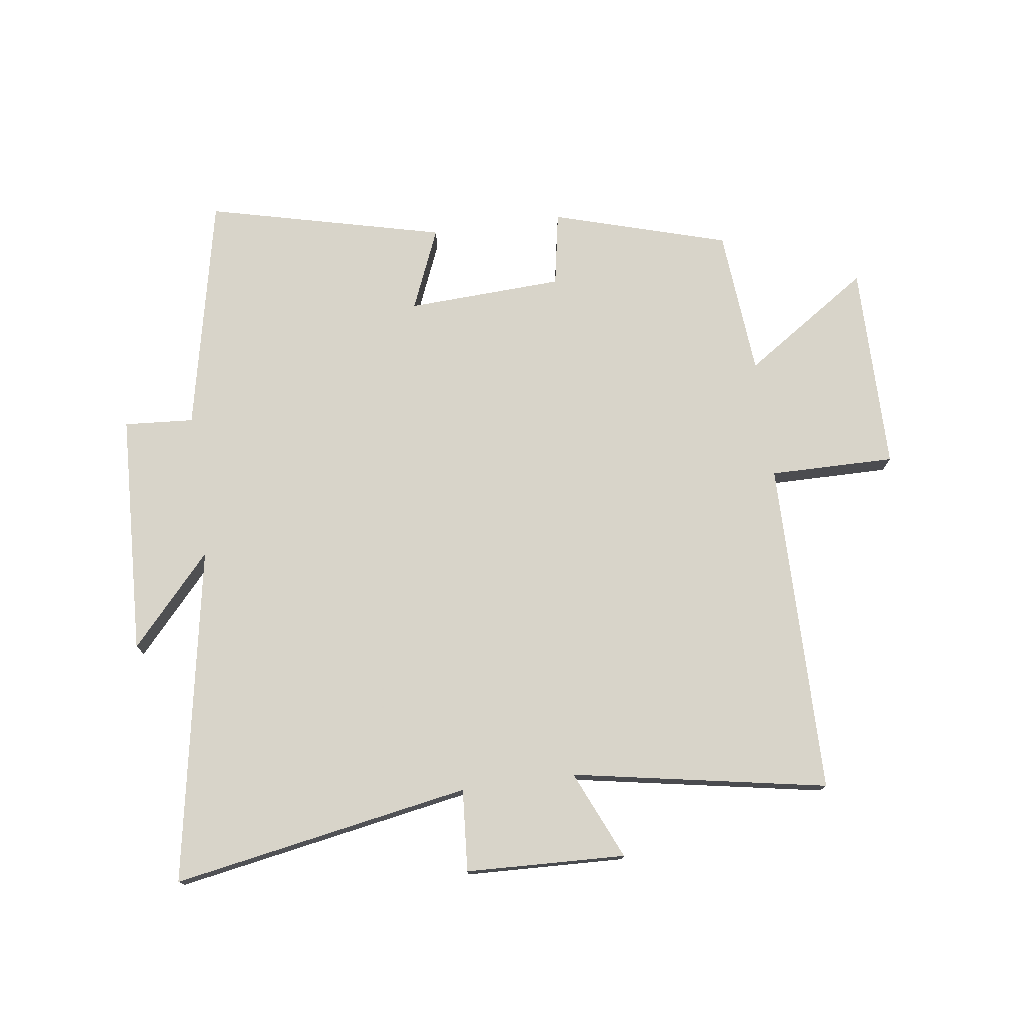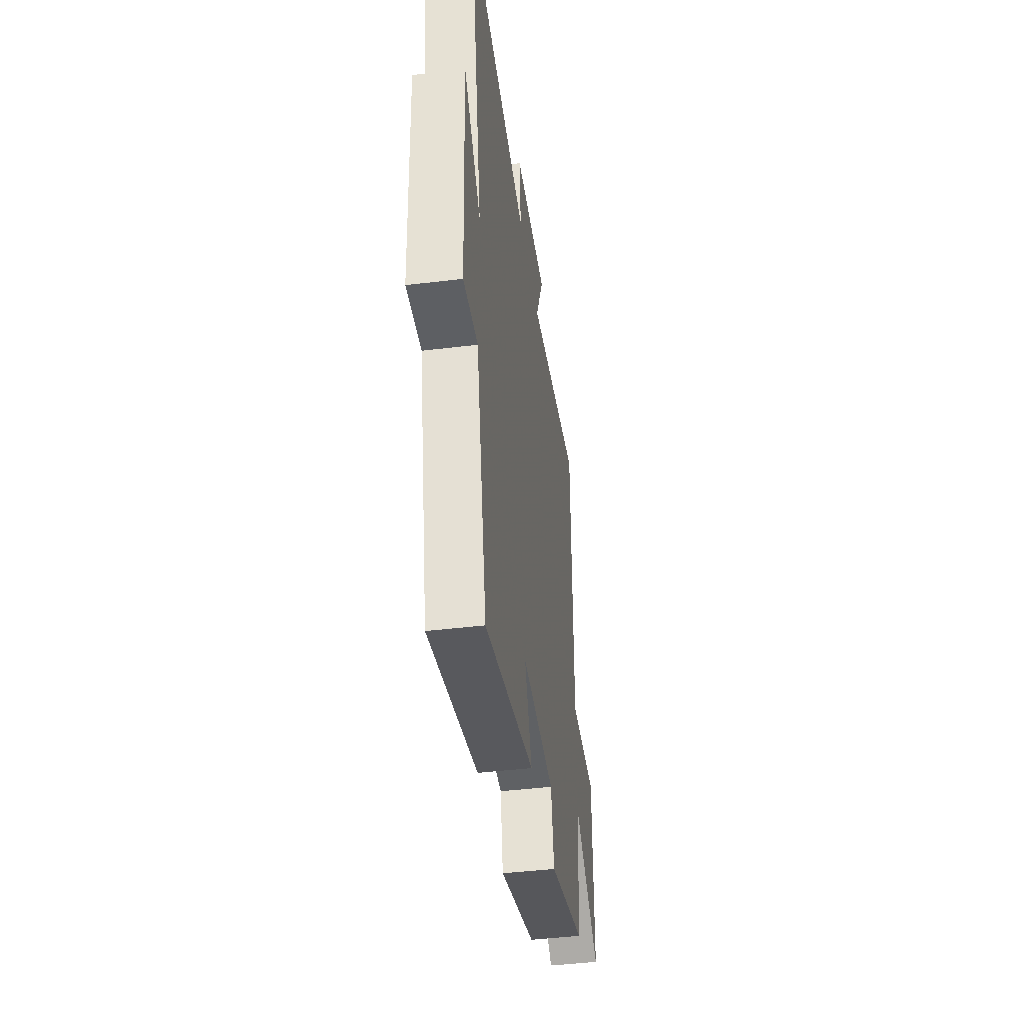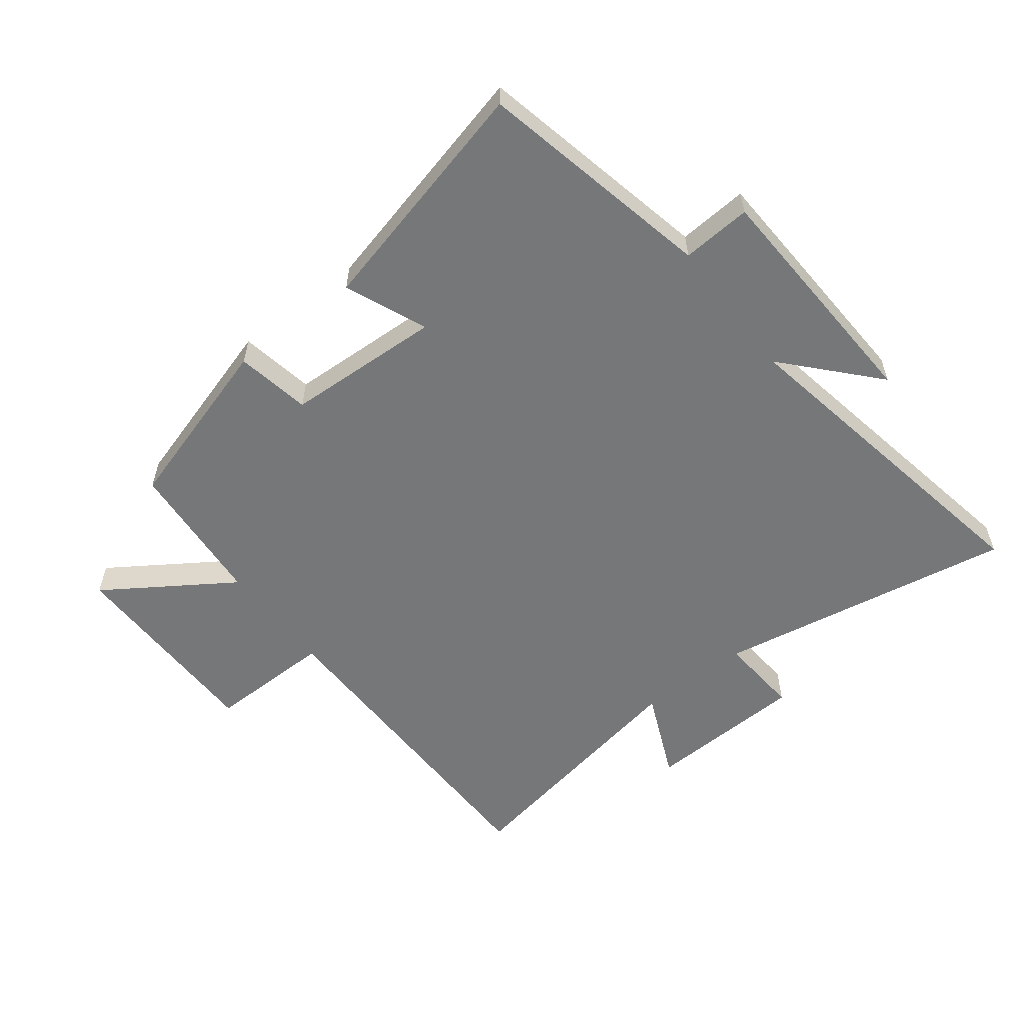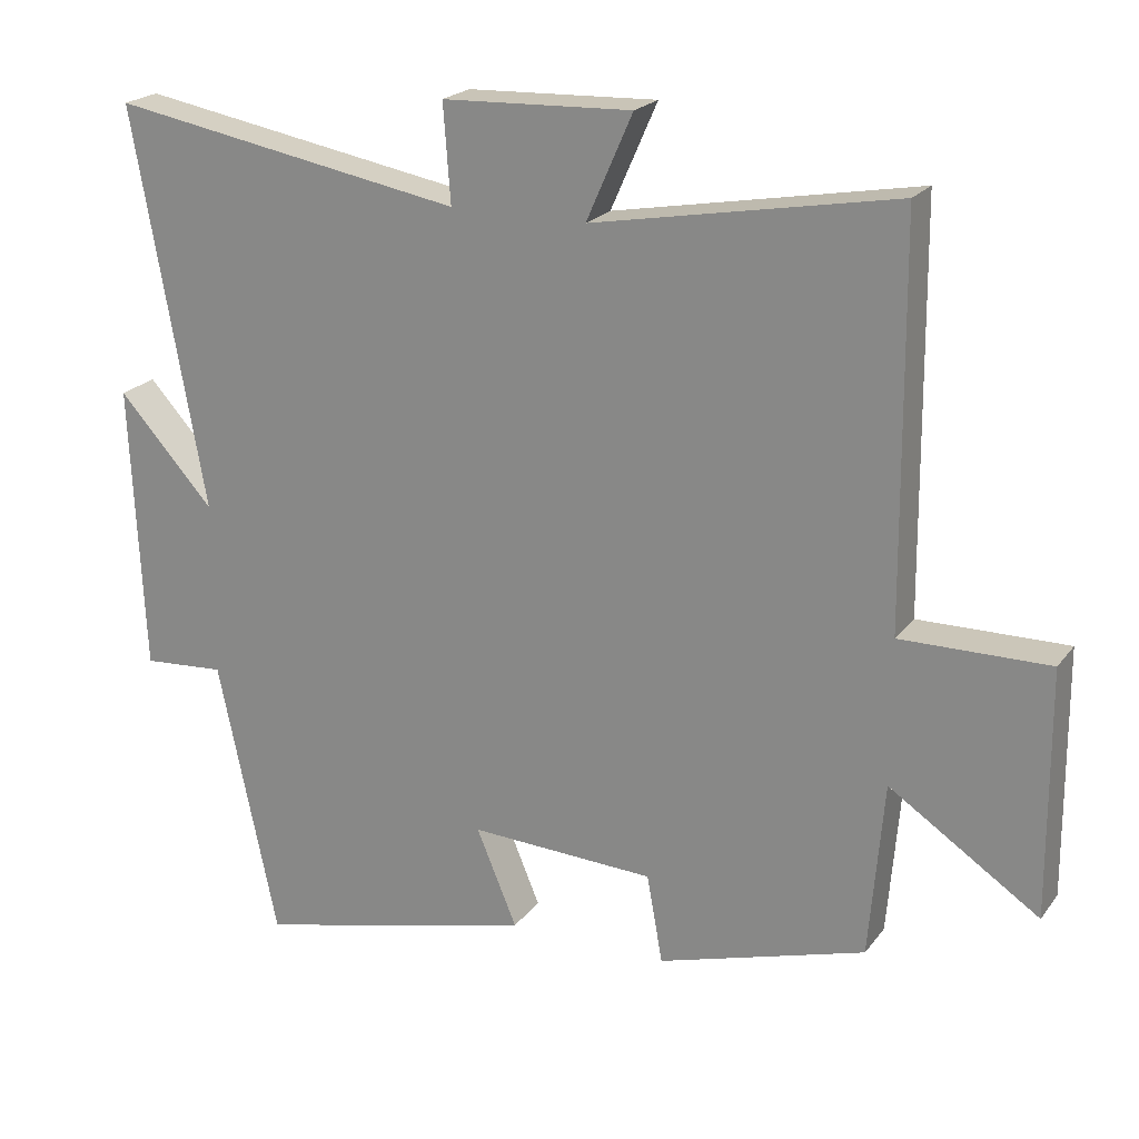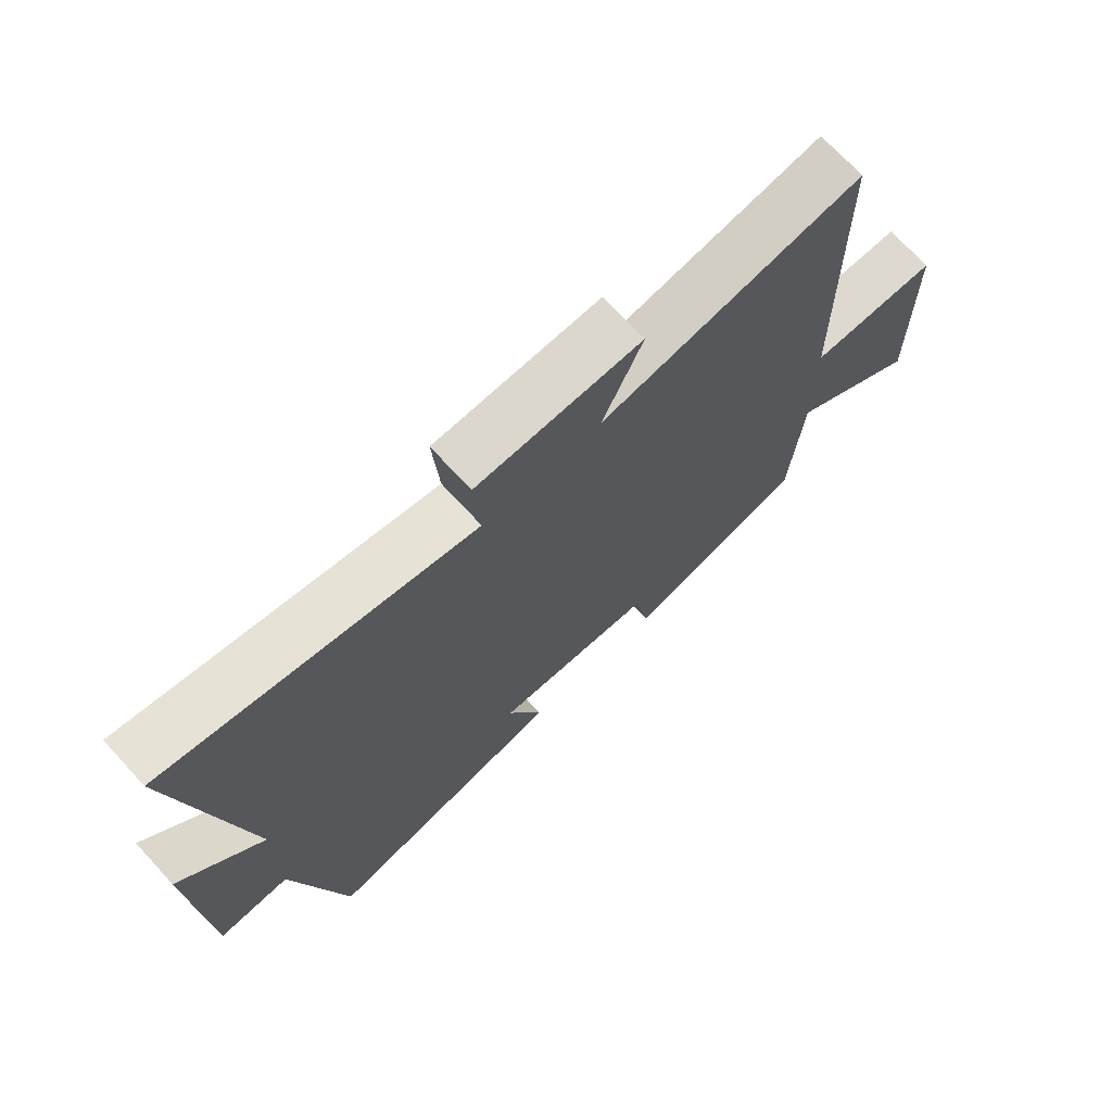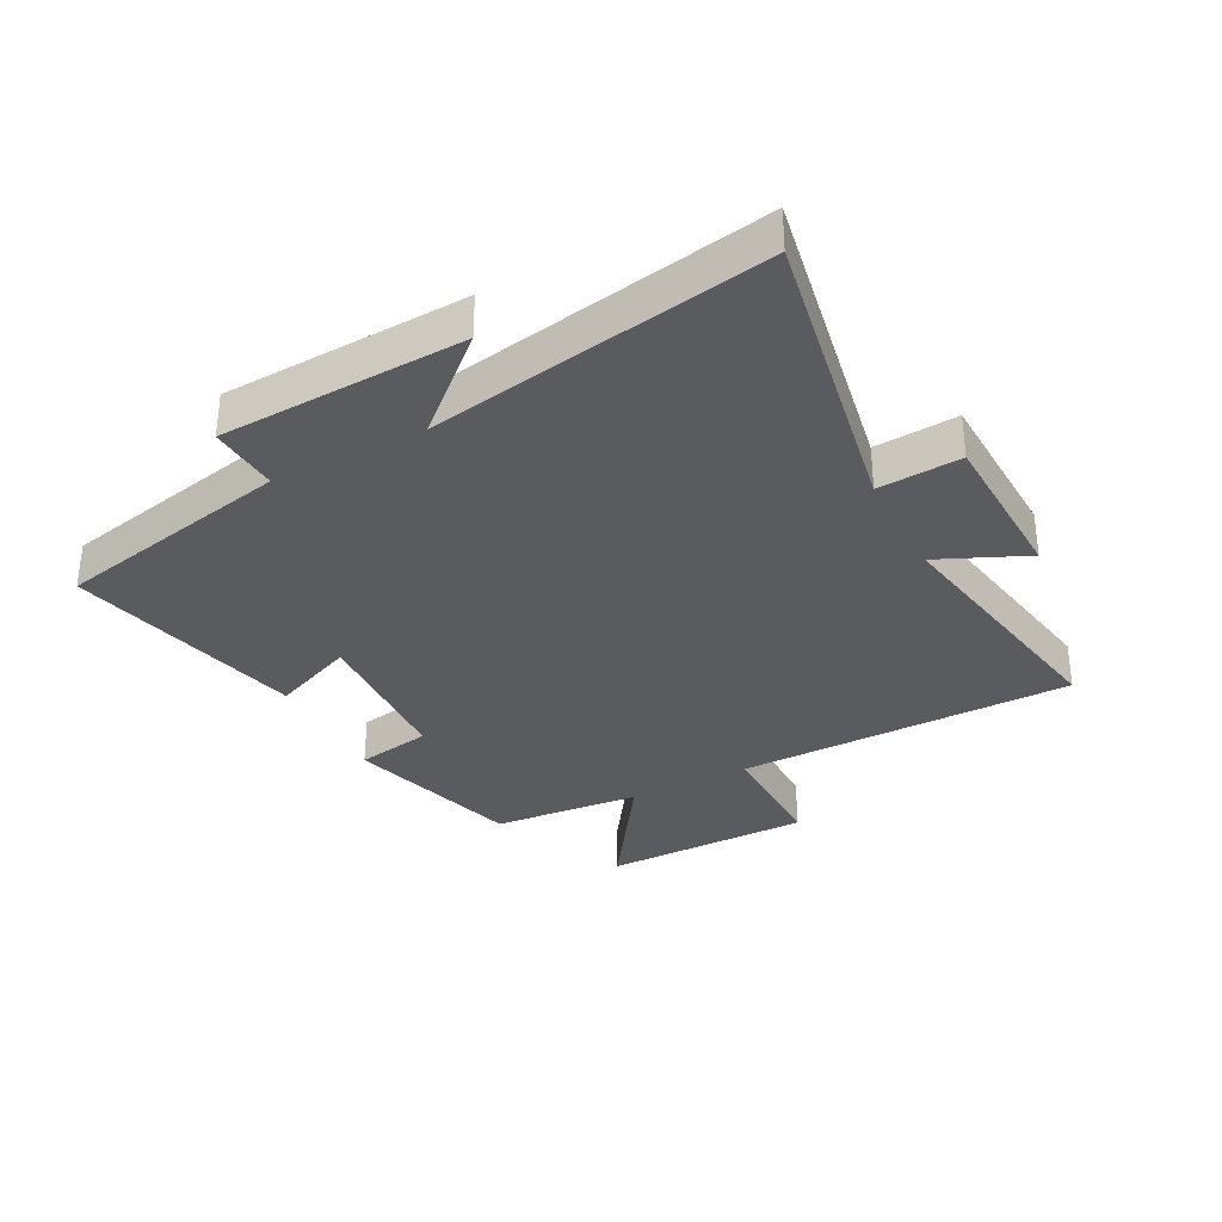
<metadata>
{"format":"obj","ext":"obj","renderer":"f3d","projection":"perspective","resolution":1024,"background":"white","views":[{"elev":75.7,"azim":-7.8,"up":"+Y"},{"elev":-44.0,"azim":-81.8,"up":"+Z"},{"elev":-57.0,"azim":-142.3,"up":"+Y"},{"elev":21.3,"azim":26.5,"up":"+Z"},{"elev":71.0,"azim":-42.6,"up":"+Z"},{"elev":-33.3,"azim":-62.5,"up":"+Y"}]}
</metadata>
<code>
v 0.48 0.07 -0.415
v 0.193 0.07 -0.5
v 0.171 0.07 -0.378
v -0.085 0.07 -0.366
v -0.029 0.07 -0.5
v -0.418 0.07 -0.595
v -0.5 0.07 -0.208
v -0.614 0.07 -0.216
v -0.632 0.07 0.182
v -0.5 0.07 0.036
v -0.599 0.07 0.587
v -0.111 0.07 0.5
v -0.121 0.07 0.635
v 0.141 0.07 0.645
v 0.077 0.07 0.5
v 0.495 0.07 0.576
v 0.5 0.07 0.027
v 0.705 0.07 0.029
v 0.707 0.07 -0.311
v 0.5 0.07 -0.173
v 0.48 0 -0.415
v 0.193 0 -0.5
v 0.171 0 -0.378
v -0.085 0 -0.366
v -0.029 0 -0.5
v -0.418 0 -0.595
v -0.5 0 -0.208
v -0.614 0 -0.216
v -0.632 0 0.182
v -0.5 0 0.036
v -0.599 0 0.587
v -0.111 0 0.5
v -0.121 0 0.635
v 0.141 0 0.645
v 0.077 0 0.5
v 0.495 0 0.576
v 0.5 0 0.027
v 0.705 0 0.029
v 0.707 0 -0.311
v 0.5 0 -0.173
f 17 18 19 20
f 15 16 17 20
f 15 20 1 2
f 12 13 14 15
f 10 11 12
f 10 12 15
f 7 8 9 10
f 4 5 6 7
f 3 4 7 10
f 15 2 3
f 3 10 15
f 40 39 38 37
f 40 37 36 35
f 22 21 40 35
f 35 34 33 32
f 32 31 30
f 35 32 30
f 30 29 28 27
f 27 26 25 24
f 30 27 24 23
f 23 22 35
f 35 30 23
f 1 21 22 2
f 2 22 23 3
f 3 23 24 4
f 4 24 25 5
f 5 25 26 6
f 6 26 27 7
f 7 27 28 8
f 8 28 29 9
f 9 29 30 10
f 10 30 31 11
f 11 31 32 12
f 12 32 33 13
f 13 33 34 14
f 14 34 35 15
f 15 35 36 16
f 16 36 37 17
f 17 37 38 18
f 18 38 39 19
f 19 39 40 20
f 20 40 21 1

</code>
